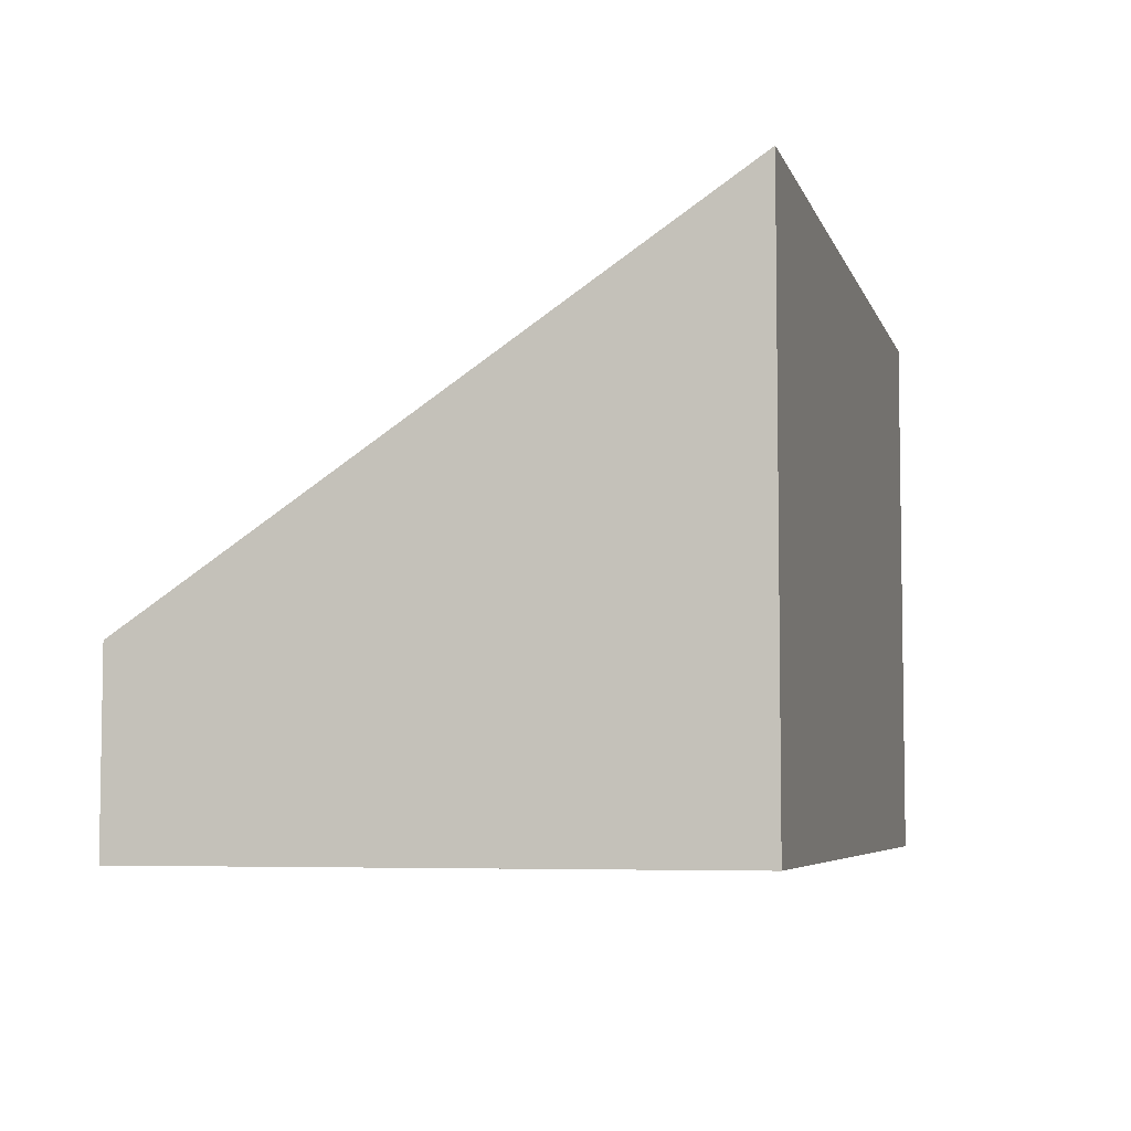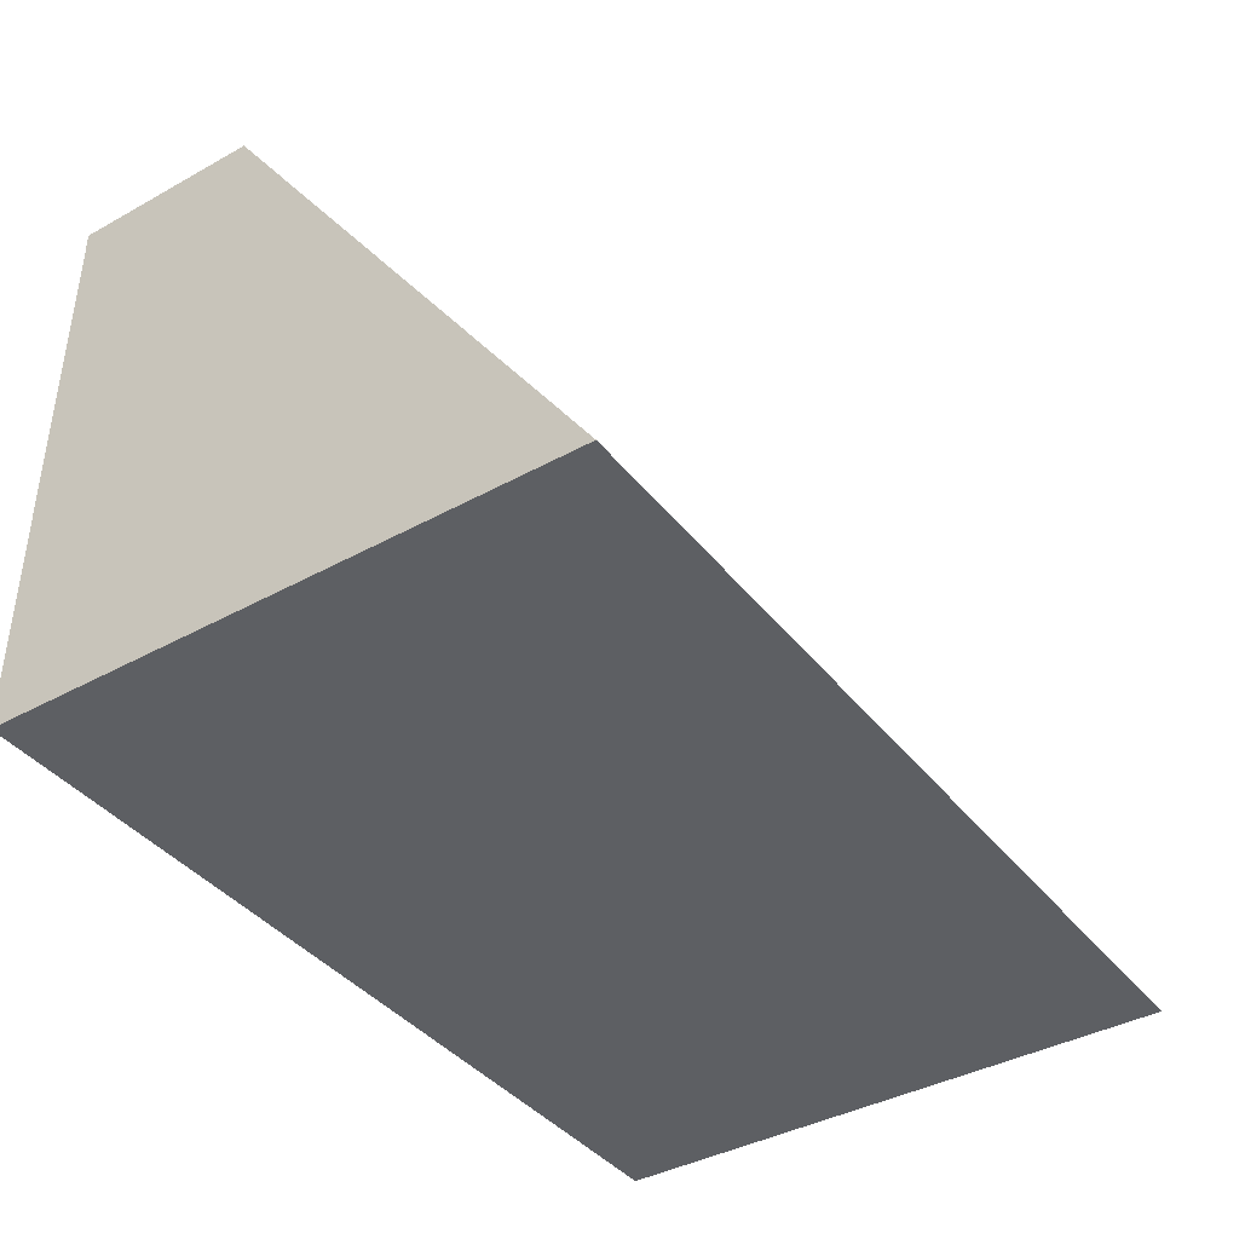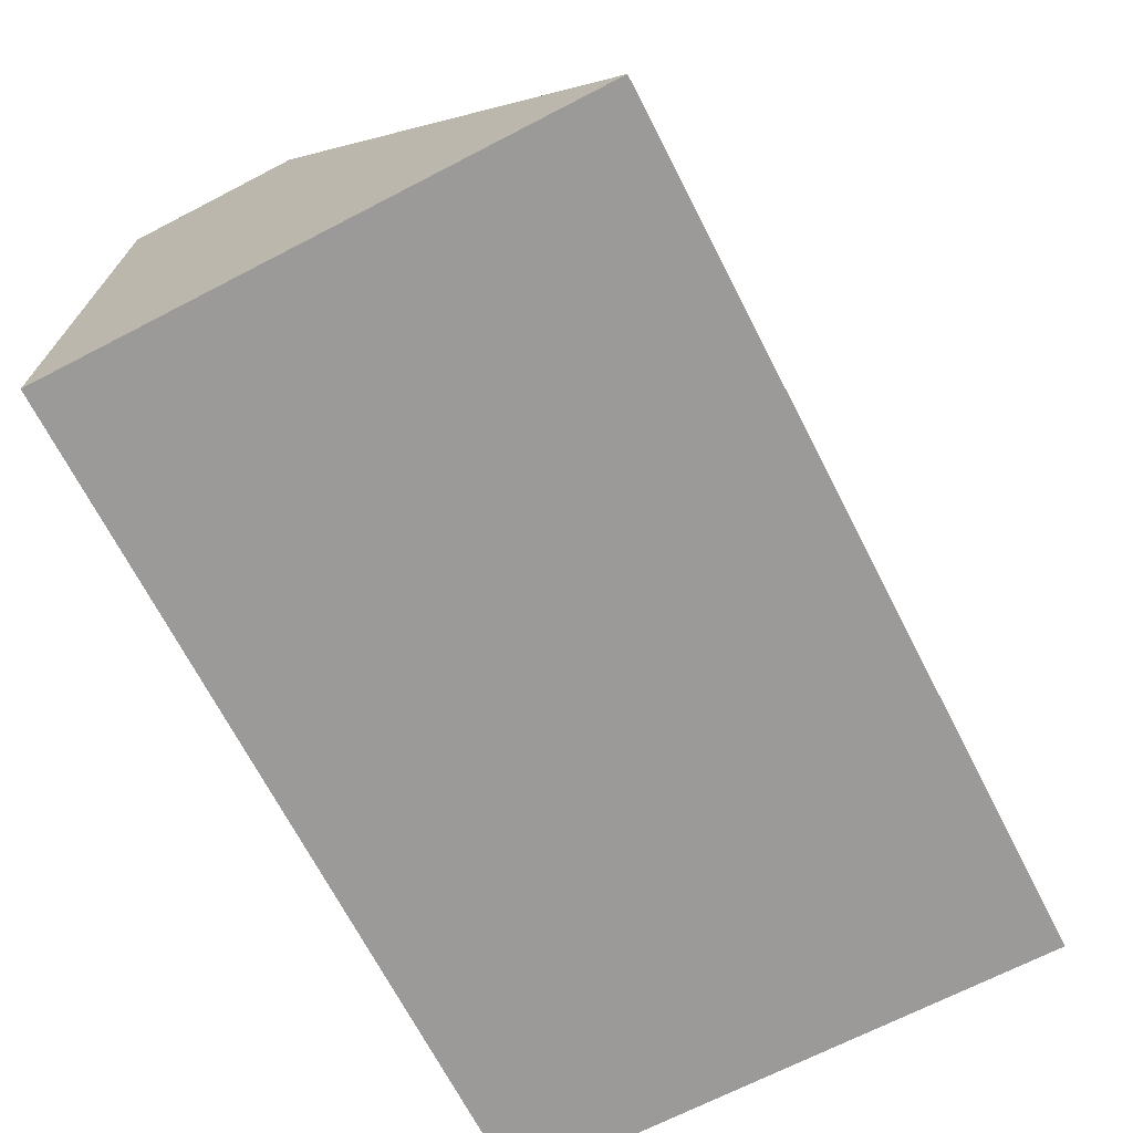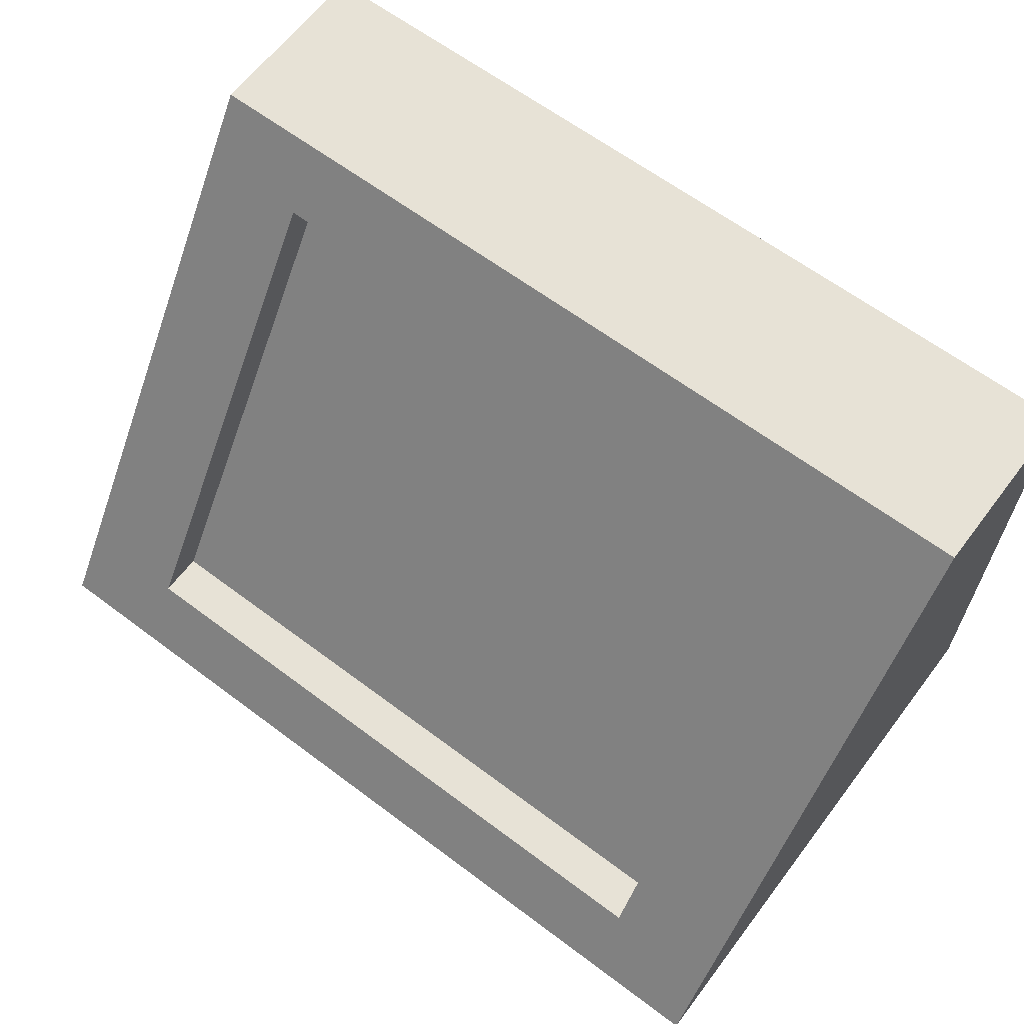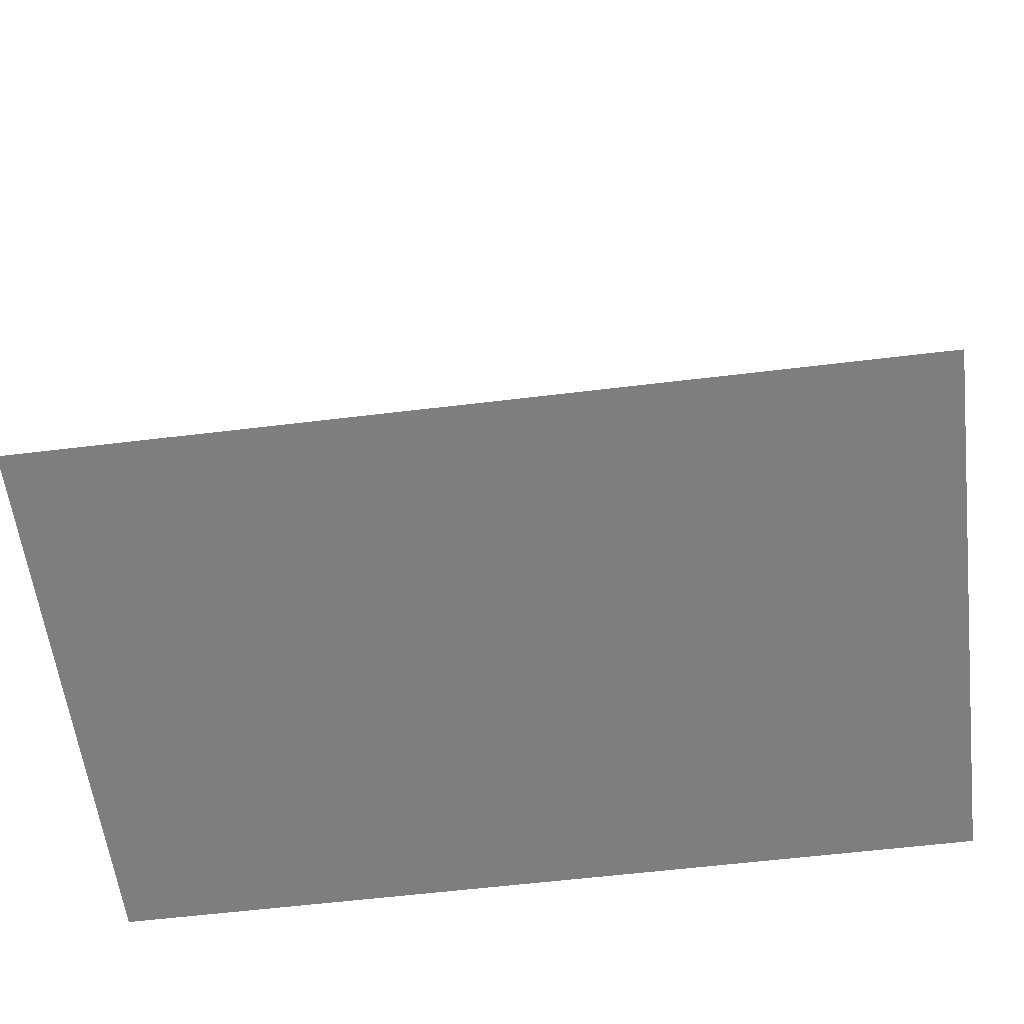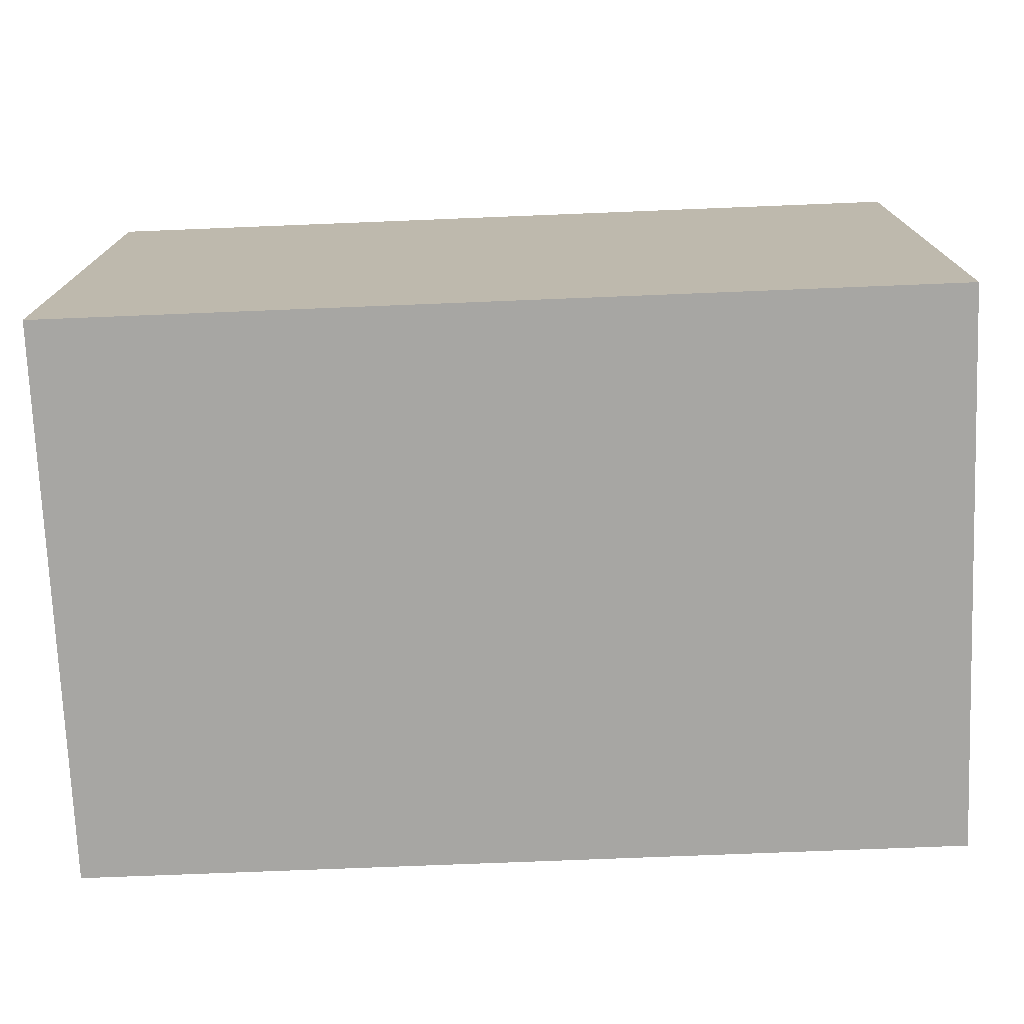
<metadata>
{"format":"obj","ext":"obj","renderer":"f3d","projection":"perspective","resolution":1024,"background":"white","views":[{"elev":-5.6,"azim":-75.7,"up":"+Z"},{"elev":-40.0,"azim":-55.7,"up":"+Y"},{"elev":-69.5,"azim":-62.7,"up":"+Y"},{"elev":63.3,"azim":37.2,"up":"+Y"},{"elev":-59.5,"azim":7.1,"up":"+Y"},{"elev":-74.2,"azim":-177.7,"up":"+Y"}]}
</metadata>
<code>
o Cube_Cube.012
v -1.247 0.4211 -3.241
v -1.247 0.7425 -3.457
v -1.33 0.3734 -3.626
v -1.33 0.7903 -3.626
v -0.7618 0.4211 -3.241
v -0.7618 0.7425 -3.457
v -0.6782 0.3734 -3.626
v -0.6782 0.7903 -3.626
v -1.33 0.3734 -3.209
v -1.33 0.7903 -3.489
v -0.6782 0.7903 -3.489
v -0.6782 0.3734 -3.209
v -1.247 0.4211 -3.274
v -1.247 0.7425 -3.49
v -0.7618 0.7425 -3.49
v -0.7618 0.4211 -3.274
f 9 10 4 3
f 3 4 8 7
f 7 8 11 12
f 1 5 16 13
f 3 7 12 9
f 8 4 10 11
f 1 2 10 9
f 6 5 12 11
f 5 1 9 12
f 2 6 11 10
f 16 15 14 13
f 2 1 13 14
f 6 2 14 15
f 5 6 15 16

</code>
